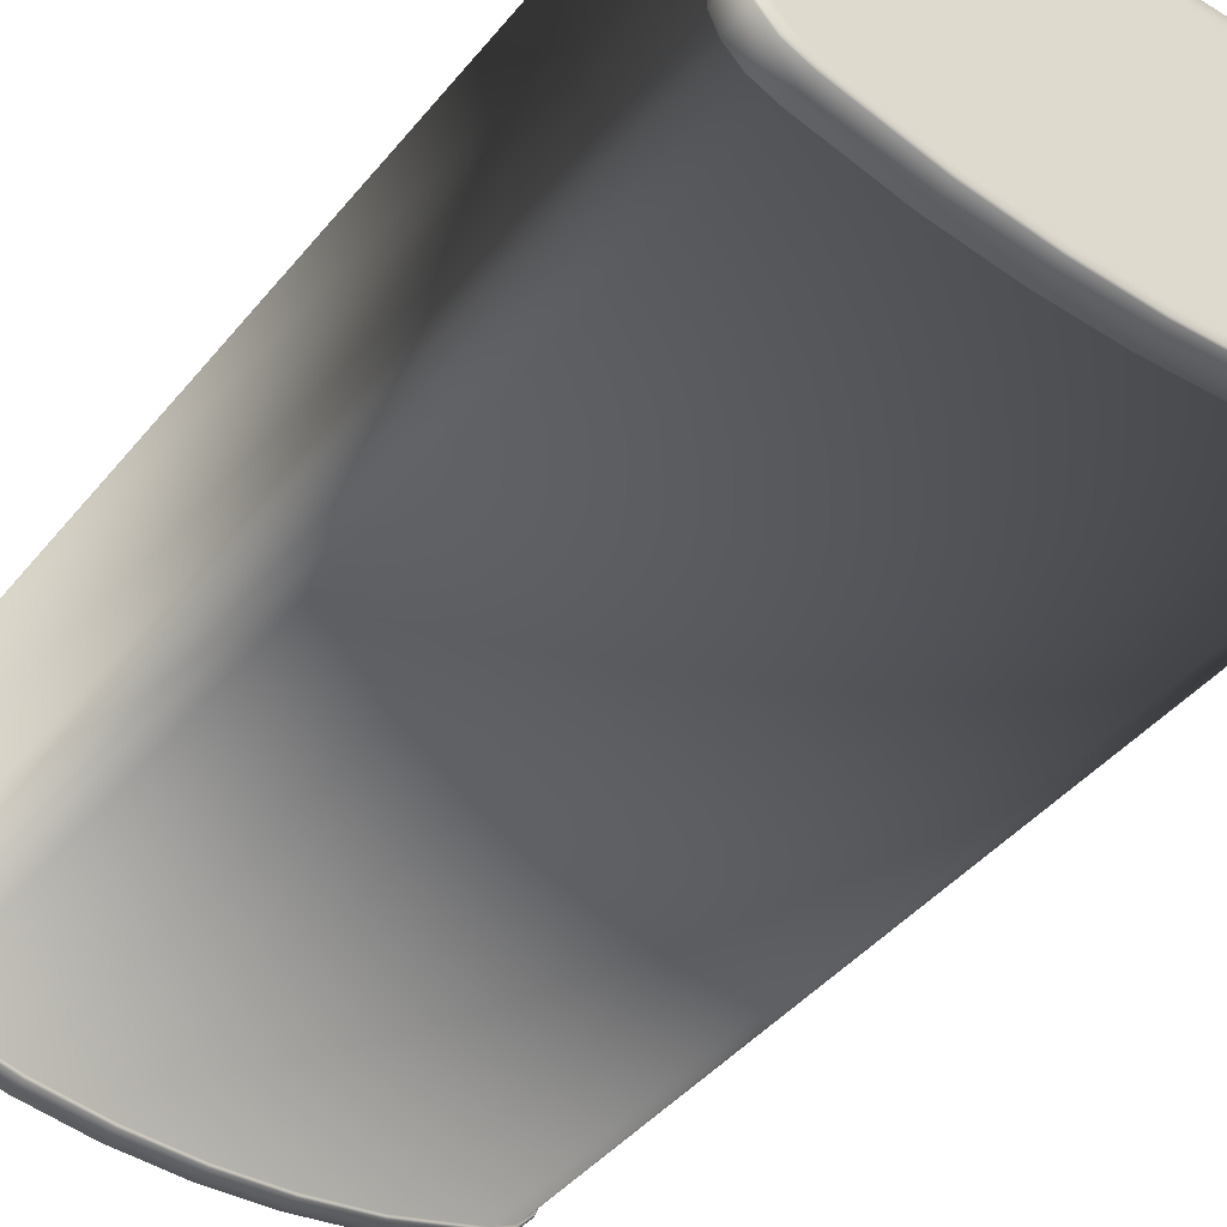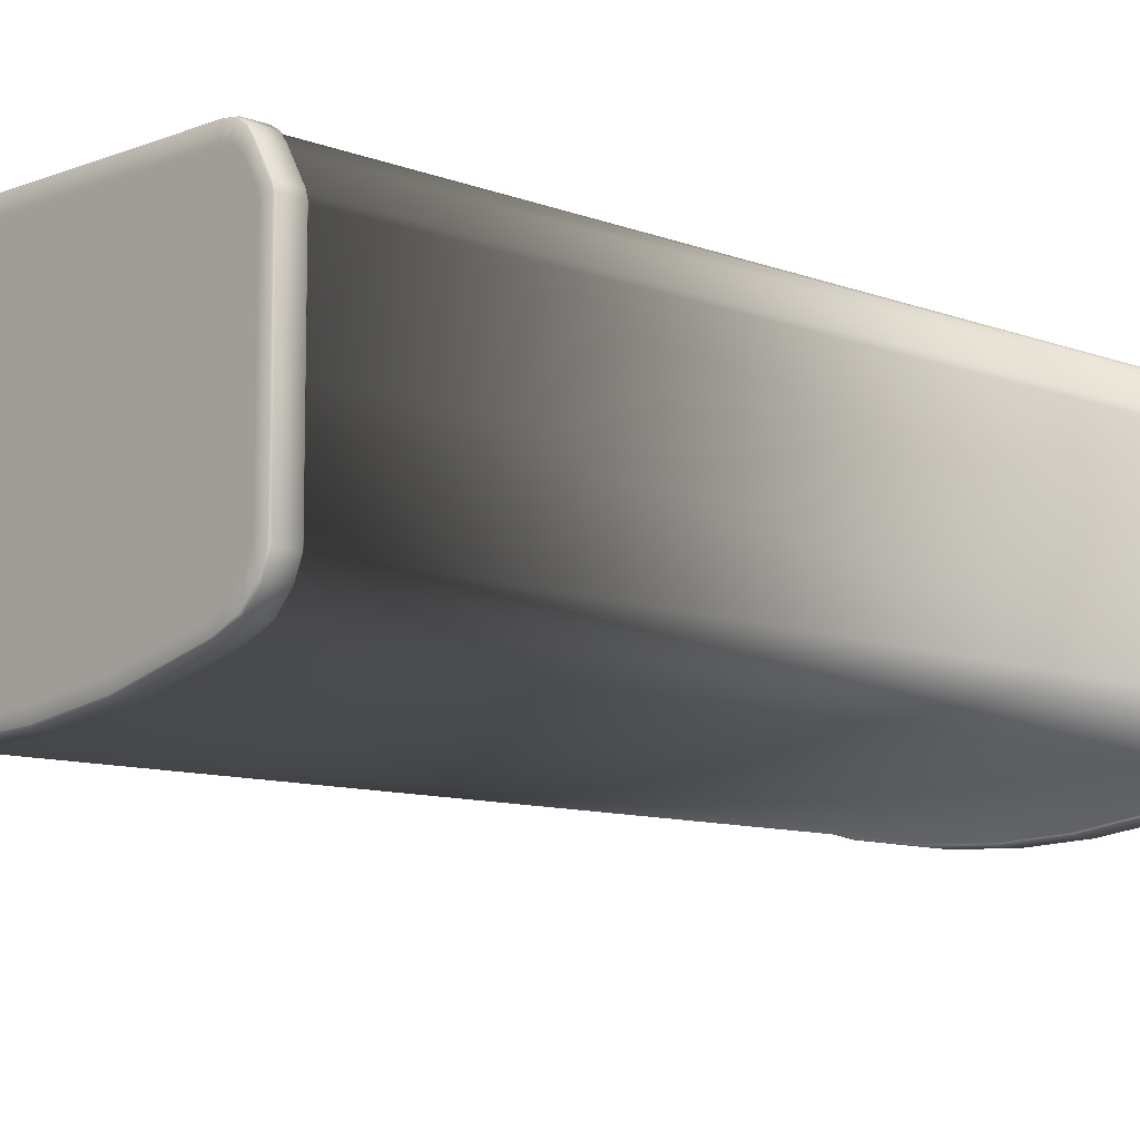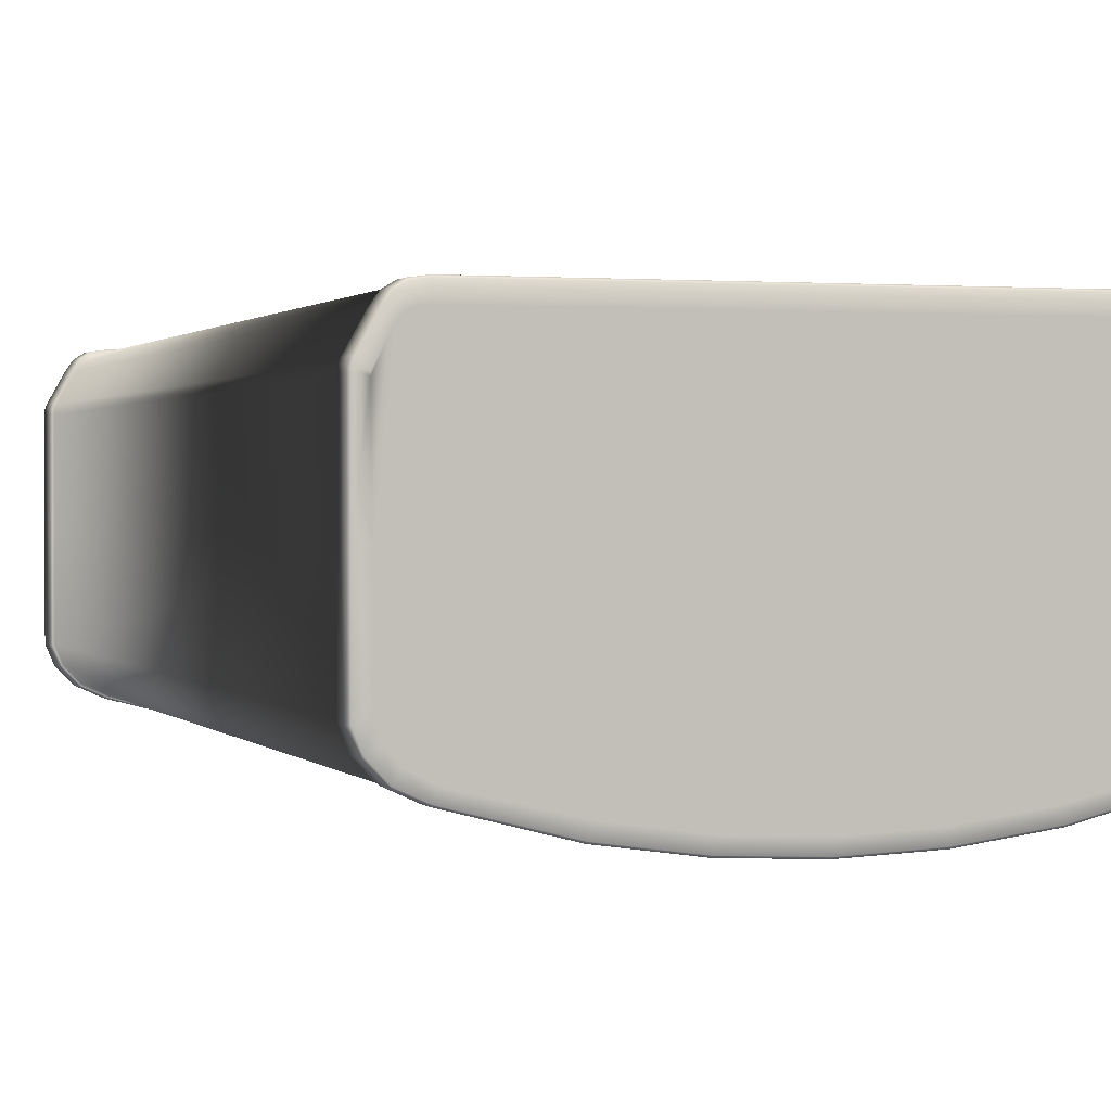
<metadata>
{"format":"obj","ext":"obj","renderer":"f3d","projection":"perspective","resolution":1024,"background":"white","views":[{"elev":-42.6,"azim":-35.8,"up":"+Z"},{"elev":-9.6,"azim":-134.9,"up":"+Z"},{"elev":1.1,"azim":161.9,"up":"+Z"}]}
</metadata>
<code>
v  0 6.2 0.9862
v  0.4272 6.2 0.9862
v  0.4272 6.2 0.8959
v  0 6.2 0.8959
v  1.449 6.2 0.8959
v  1.448 6.2 0.9862
v  1.528 6.2 0.975
v  1.495 6.2 0.8925
v  1.578 6.2 0.9439
v  1.538 6.2 0.8727
v  1.616 6.2 0.8906
v  1.574 6.2 0.8347
v  1.714 6.2 0.7181
v  1.646 6.2 0.7101
v  1.723 6.2 0.6902
v  1.656 6.2 0.6813
v  1.651 6.2 -0.4762
v  1.725 6.2 -0.5002
v  1.68 6.2 -0.6072
v  1.615 6.2 -0.5682
v  1.586 6.2 -0.7068
v  1.548 6.2 -0.6427
v  1.446 6.2 -0.7711
v  1.418 6.2 -0.7118
v  0.9001 6.2 -0.9119
v  0.8727 6.2 -0.8416
v  0.4464 6.2 -0.9755
v  0.4272 6.2 -0.9053
v  0.8856 6.2 0.9862
v  0.8856 6.2 0.8959
v  0.4272 6.2 0.09052
v  0 6.2 0.09042
v  1.656 6.2 0.6554
v  1.651 6.2 0.09085
v  1.433 6.2 0.09079
v  1.725 6.2 0.09073
v  0 6.2 -0.9257
v  0.8796 6.2 0.09064
v  1.725 6.2 0.6639
v  0.4272 0 0.8959
v  0.4272 0 0.9862
v  0 0 0.9862
v  0 0 0.8959
v  1.528 0 0.975
v  1.448 0 0.9862
v  1.449 0 0.8959
v  1.495 0 0.8925
v  1.578 0 0.9439
v  1.538 0 0.8727
v  1.616 0 0.8906
v  1.574 0 0.8347
v  1.714 0 0.7181
v  1.646 0 0.7101
v  1.656 0 0.6813
v  1.723 0 0.6902
v  1.68 0 -0.6072
v  1.725 0 -0.5002
v  1.651 0 -0.4762
v  1.615 0 -0.5682
v  1.586 0 -0.7068
v  1.548 0 -0.6427
v  1.446 0 -0.7711
v  1.418 0 -0.7118
v  0.9001 0 -0.9119
v  0.8727 0 -0.8416
v  0.4464 0 -0.9755
v  0.4272 0 -0.9053
v  0 0 -0.9257
v  0 0 -0.9958
v  0.8856 0 0.8959
v  0.8856 0 0.9862
v  0.4272 0 0.09052
v  0 0 0.09042
v  1.433 0 0.09079
v  1.651 0 0.09085
v  1.656 0 0.6554
v  1.725 0 0.09073
v  0.8796 0 0.09064
v  1.725 0 0.6639
v  0 6.047 0.9762
v  0 0.1955 0.9762
v  0.4272 0.1955 0.9762
v  0.4272 6.047 0.9762
v  1.447 6.047 0.9762
v  1.447 0.1955 0.9762
v  1.524 0.1955 0.9654
v  1.524 6.047 0.9654
v  1.571 0.1955 0.9365
v  1.571 6.047 0.9365
v  1.608 0.1955 0.8853
v  1.608 6.047 0.8853
v  1.704 0.1955 0.7143
v  1.704 6.047 0.7143
v  1.713 0.1955 0.6888
v  1.713 6.047 0.6888
v  1.715 6.047 -0.4981
v  1.715 0.1955 -0.4981
v  1.671 0.1955 -0.6017
v  1.671 6.047 -0.6017
v  1.58 0.1955 -0.6985
v  1.58 6.047 -0.6985
v  1.442 0.1955 -0.7617
v  1.442 6.047 -0.7617
v  0.8982 0.1955 -0.9021
v  0.8982 6.047 -0.9021
v  0.4455 0.1955 -0.9655
v  0.4455 6.047 -0.9655
v  0 0.1955 -0.9858
v  0 6.047 -0.9858
v  0.8856 0.1955 0.9762
v  0.8856 6.047 0.9762
v  1.715 6.047 0.09071
v  1.715 0.1955 0.09071
v  1.715 0.1955 0.6625
v  1.715 6.047 0.6625
v  0 0.1855 0.9962
v  0 0.01 0.9962
v  0.4272 0.01 0.9962
v  0.4272 0.1855 0.9962
v  0.4272 6.057 0.9962
v  0.4272 6.19 0.9962
v  0 6.19 0.9962
v  0 6.057 0.9962
v  1.449 0.1855 0.9962
v  1.449 0.01 0.9962
v  1.531 0.01 0.9846
v  1.531 0.1855 0.9846
v  1.531 6.057 0.9846
v  1.531 6.19 0.9846
v  1.449 6.19 0.9962
v  1.449 6.057 0.9962
v  1.585 0.01 0.9514
v  1.585 0.1855 0.9514
v  1.585 6.057 0.9514
v  1.585 6.19 0.9514
v  1.625 0.01 0.896
v  1.625 0.1855 0.896
v  1.625 6.057 0.896
v  1.625 6.19 0.896
v  1.723 0.01 0.722
v  1.723 0.1855 0.722
v  1.723 6.057 0.722
v  1.723 6.19 0.722
v  1.733 0.01 0.6916
v  1.733 0.1855 0.6916
v  1.733 6.057 0.6916
v  1.733 6.19 0.6916
v  1.735 0.1855 -0.5022
v  1.735 0.01 -0.5022
v  1.688 0.01 -0.6127
v  1.688 0.1855 -0.6127
v  1.688 6.057 -0.6127
v  1.688 6.19 -0.6127
v  1.735 6.19 -0.5022
v  1.735 6.057 -0.5022
v  1.592 0.01 -0.715
v  1.592 0.1855 -0.715
v  1.592 6.057 -0.715
v  1.592 6.19 -0.715
v  1.449 0.01 -0.7806
v  1.449 0.1855 -0.7806
v  1.449 6.057 -0.7806
v  1.449 6.19 -0.7806
v  0.9021 0.01 -0.9218
v  0.9021 0.1855 -0.9218
v  0.9021 6.057 -0.9218
v  0.9021 6.19 -0.9218
v  0.4474 0.01 -0.9855
v  0.4474 0.1855 -0.9855
v  0.4474 6.057 -0.9855
v  0.4474 6.19 -0.9855
v  0 0.01 -1.006
v  0 0.1855 -1.006
v  0.8856 0.01 0.9962
v  0.8856 0.1855 0.9962
v  0.8856 6.057 0.9962
v  0.8856 6.19 0.9962
v  1.735 0.1855 0.09072
v  1.735 0.01 0.09072
v  1.735 6.19 0.09072
v  1.735 6.057 0.09072
v  1.735 0.01 0.6652
v  1.735 0.1855 0.6652
v  1.735 6.19 0.6652
v  1.735 6.057 0.6652
v  0 6.2 -0.9958
v  0 6.19 -1.006
v  0 6.057 -1.006
v  -0.4272 6.2 0.8959
v  -0.4272 6.2 0.9862
v  -1.449 6.2 0.8959
v  -1.495 6.2 0.8925
v  -1.528 6.2 0.975
v  -1.448 6.2 0.9862
v  -1.538 6.2 0.8727
v  -1.578 6.2 0.9439
v  -1.574 6.2 0.8347
v  -1.616 6.2 0.8906
v  -1.646 6.2 0.7101
v  -1.714 6.2 0.7181
v  -1.656 6.2 0.6696
v  -1.725 6.2 0.6785
v  -1.651 6.2 -0.4762
v  -1.615 6.2 -0.5682
v  -1.68 6.2 -0.6072
v  -1.725 6.2 -0.5002
v  -1.548 6.2 -0.6427
v  -1.586 6.2 -0.7068
v  -1.418 6.2 -0.7118
v  -1.446 6.2 -0.7711
v  -0.8727 6.2 -0.8416
v  -0.9001 6.2 -0.9119
v  -0.4272 6.2 -0.9053
v  -0.4464 6.2 -0.9755
v  -0.8856 6.2 0.9862
v  -0.8856 6.2 0.8959
v  -0.4272 6.2 0.09052
v  -1.433 6.2 0.09079
v  -1.651 6.2 0.09085
v  -1.725 6.2 0.09073
v  -0.8796 6.2 0.09064
v  -0.4272 0 0.8959
v  -0.4272 0 0.9862
v  -1.528 0 0.975
v  -1.495 0 0.8925
v  -1.449 0 0.8959
v  -1.448 0 0.9862
v  -1.578 0 0.9439
v  -1.538 0 0.8727
v  -1.616 0 0.8906
v  -1.574 0 0.8347
v  -1.714 0 0.7181
v  -1.646 0 0.7101
v  -1.656 0 0.6696
v  -1.725 0 0.6785
v  -1.68 0 -0.6072
v  -1.615 0 -0.5682
v  -1.651 0 -0.4762
v  -1.725 0 -0.5002
v  -1.586 0 -0.7068
v  -1.548 0 -0.6427
v  -1.446 0 -0.7711
v  -1.418 0 -0.7118
v  -0.9001 0 -0.9119
v  -0.8727 0 -0.8416
v  -0.4464 0 -0.9755
v  -0.4272 0 -0.9053
v  -0.8856 0 0.9862
v  -0.8856 0 0.8959
v  -0.4272 0 0.09052
v  -1.651 0 0.09085
v  -1.433 0 0.09079
v  -1.725 0 0.09073
v  -0.8796 0 0.09064
v  -0.4272 6.047 0.9762
v  -0.4272 0.1955 0.9762
v  -1.447 6.047 0.9762
v  -1.524 6.047 0.9654
v  -1.524 0.1955 0.9654
v  -1.447 0.1955 0.9762
v  -1.571 6.047 0.9365
v  -1.571 0.1955 0.9365
v  -1.608 6.047 0.8853
v  -1.608 0.1955 0.8853
v  -1.704 6.047 0.7143
v  -1.704 0.1955 0.7143
v  -1.715 6.047 0.6771
v  -1.715 0.1955 0.6771
v  -1.715 6.047 -0.4981
v  -1.671 6.047 -0.6017
v  -1.671 0.1955 -0.6017
v  -1.715 0.1955 -0.4981
v  -1.58 6.047 -0.6985
v  -1.58 0.1955 -0.6985
v  -1.442 6.047 -0.7617
v  -1.442 0.1955 -0.7617
v  -0.8982 6.047 -0.9021
v  -0.8982 0.1955 -0.9021
v  -0.4455 6.047 -0.9655
v  -0.4455 0.1955 -0.9655
v  -0.8856 6.047 0.9762
v  -0.8856 0.1955 0.9762
v  -1.715 6.047 0.09071
v  -1.715 0.1955 0.09071
v  -0.4272 0.1855 0.9962
v  -0.4272 0.01 0.9962
v  -0.4272 6.057 0.9962
v  -0.4272 6.19 0.9962
v  -1.449 0.1855 0.9962
v  -1.531 0.1855 0.9846
v  -1.531 0.01 0.9846
v  -1.449 0.01 0.9962
v  -1.531 6.057 0.9846
v  -1.449 6.057 0.9962
v  -1.449 6.19 0.9962
v  -1.531 6.19 0.9846
v  -1.585 0.1855 0.9514
v  -1.585 0.01 0.9514
v  -1.585 6.057 0.9514
v  -1.585 6.19 0.9514
v  -1.625 0.1855 0.896
v  -1.625 0.01 0.896
v  -1.625 6.057 0.896
v  -1.625 6.19 0.896
v  -1.723 0.1855 0.722
v  -1.723 0.01 0.722
v  -1.723 6.057 0.722
v  -1.723 6.19 0.722
v  -1.735 0.1855 0.6799
v  -1.735 0.01 0.6799
v  -1.735 6.057 0.6799
v  -1.735 6.19 0.6799
v  -1.735 0.1855 -0.5022
v  -1.688 0.1855 -0.6127
v  -1.688 0.01 -0.6127
v  -1.735 0.01 -0.5022
v  -1.688 6.057 -0.6127
v  -1.735 6.057 -0.5022
v  -1.735 6.19 -0.5022
v  -1.688 6.19 -0.6127
v  -1.592 0.1855 -0.715
v  -1.592 0.01 -0.715
v  -1.592 6.057 -0.715
v  -1.592 6.19 -0.715
v  -1.449 0.1855 -0.7806
v  -1.449 0.01 -0.7806
v  -1.449 6.057 -0.7806
v  -1.449 6.19 -0.7806
v  -0.9021 0.1855 -0.9218
v  -0.9021 0.01 -0.9218
v  -0.9021 6.057 -0.9218
v  -0.9021 6.19 -0.9218
v  -0.4474 0.1855 -0.9855
v  -0.4474 0.01 -0.9855
v  -0.4474 6.057 -0.9855
v  -0.4474 6.19 -0.9855
v  -0.8856 0.1855 0.9962
v  -0.8856 0.01 0.9962
v  -0.8856 6.057 0.9962
v  -0.8856 6.19 0.9962
v  -1.735 0.1855 0.09072
v  -1.735 0.01 0.09072
v  -1.735 6.057 0.09072
v  -1.735 6.19 0.09072
v  0 0.1955 0.9862
v  0.4272 0.1955 0.9862
v  0.8856 0.1955 0.9862
v  1.448 0.1955 0.9862
v  1.528 0.1955 0.975
v  1.578 0.1955 0.9439
v  1.616 0.1955 0.8906
v  1.714 0.1955 0.7181
v  1.723 0.1955 0.6902
v  1.725 0.1955 0.6639
v  1.725 0.1955 0.09071
v  1.725 0.1955 -0.5002
v  1.68 0.1955 -0.6072
v  1.586 0.1955 -0.7068
v  1.446 0.1955 -0.7711
v  0.9001 0.1955 -0.9119
v  0.4464 0.1955 -0.9755
v  0 0.1955 -0.9958
v  -0.4464 0.1955 -0.9755
v  -0.9001 0.1955 -0.9119
v  -1.446 0.1955 -0.7711
v  -1.586 0.1955 -0.7068
v  -1.68 0.1955 -0.6072
v  -1.725 0.1955 -0.5002
v  -1.725 0.1955 0.09071
v  -1.725 0.1955 0.6785
v  -1.714 0.1955 0.7181
v  -1.616 0.1955 0.8906
v  -1.578 0.1955 0.9439
v  -1.528 0.1955 0.975
v  -1.448 0.1955 0.9862
v  -0.8856 0.1955 0.9862
v  -0.4272 0.1955 0.9862
v  0.4272 6.047 0.9862
v  0 6.047 0.9862
v  -0.4272 6.047 0.9862
v  -0.8856 6.047 0.9862
v  -1.448 6.047 0.9862
v  -1.528 6.047 0.975
v  -1.578 6.047 0.9439
v  -1.616 6.047 0.8906
v  -1.714 6.047 0.7181
v  -1.725 6.047 0.6785
v  -1.725 6.047 0.09071
v  -1.725 6.047 -0.5002
v  -1.68 6.047 -0.6072
v  -1.586 6.047 -0.7068
v  -1.446 6.047 -0.7711
v  -0.9001 6.047 -0.9119
v  -0.4464 6.047 -0.9755
v  0 6.047 -0.9958
v  0.4464 6.047 -0.9755
v  0.9001 6.047 -0.9119
v  1.446 6.047 -0.7711
v  1.586 6.047 -0.7068
v  1.68 6.047 -0.6072
v  1.725 6.047 -0.5002
v  1.725 6.047 0.09071
v  1.725 6.047 0.6639
v  1.723 6.047 0.6902
v  1.714 6.047 0.7181
v  1.616 6.047 0.8906
v  1.578 6.047 0.9439
v  1.528 6.047 0.975
v  1.448 6.047 0.9862
v  0.8856 6.047 0.9862
o Plane002
g Plane002
f 1 2 3 4
f 5 6 7 8
f 8 7 9 10
f 10 9 11 12
f 12 11 13 14
f 13 15 16 14
f 17 18 19 20
f 20 19 21 22
f 22 21 23 24
f 24 23 25 26
f 26 25 27 28
f 29 30 3 2
f 4 3 31 32
f 12 14 16 33 34 35 5 8 10
f 36 18 17 34
f 28 37 32 31
f 17 20 22 24 35 34
f 6 5 30 29
f 26 28 31 38
f 31 3 30 38
f 24 26 38 35
f 35 38 30 5
f 36 34 33 39
f 40 41 42 43
f 44 45 46 47
f 48 44 47 49
f 50 48 49 51
f 52 50 51 53
f 54 55 52 53
f 56 57 58 59
f 60 56 59 61
f 62 60 61 63
f 64 62 63 65
f 66 64 65 67
f 67 68 69 66
f 40 70 71 41
f 72 40 43 73
f 54 53 51 49 47 46 74 75 76
f 58 57 77 75
f 73 68 67 72
f 61 59 58 75 74 63
f 70 46 45 71
f 72 67 65 78
f 70 40 72 78
f 78 65 63 74
f 70 78 74 46
f 54 76 79 55
f 80 81 82 83
f 84 85 86 87
f 87 86 88 89
f 89 88 90 91
f 91 90 92 93
f 93 92 94 95
f 96 97 98 99
f 99 98 100 101
f 101 100 102 103
f 103 102 104 105
f 105 104 106 107
f 107 106 108 109
f 83 82 110 111
f 112 113 97 96
f 111 110 85 84
f 95 94 114 115
f 116 117 118 119
f 120 121 122 123
f 124 125 126 127
f 128 129 130 131
f 127 126 132 133
f 134 135 129 128
f 133 132 136 137
f 138 139 135 134
f 137 136 140 141
f 142 143 139 138
f 141 140 144 145
f 146 147 143 142
f 148 149 150 151
f 152 153 154 155
f 151 150 156 157
f 158 159 153 152
f 157 156 160 161
f 162 163 159 158
f 161 160 164 165
f 166 167 163 162
f 165 164 168 169
f 170 171 167 166
f 169 168 172 173
f 119 118 174 175
f 176 177 121 120
f 178 179 149 148
f 155 154 180 181
f 175 174 125 124
f 131 130 177 176
f 145 144 182 183
f 181 180 184 185
f 37 28 27 186
f 187 171 170 188
f 1 4 189 190
f 191 192 193 194
f 192 195 196 193
f 195 197 198 196
f 197 199 200 198
f 200 199 201 202
f 203 204 205 206
f 204 207 208 205
f 207 209 210 208
f 209 211 212 210
f 211 213 214 212
f 215 190 189 216
f 4 32 217 189
f 197 195 192 191 218 219 201 199
f 220 219 203 206
f 213 217 32 37
f 203 219 218 209 207 204
f 194 215 216 191
f 211 221 217 213
f 217 221 216 189
f 209 218 221 211
f 218 191 216 221
f 220 202 201 219
f 222 43 42 223
f 224 225 226 227
f 228 229 225 224
f 230 231 229 228
f 232 233 231 230
f 234 233 232 235
f 236 237 238 239
f 240 241 237 236
f 242 243 241 240
f 244 245 243 242
f 246 247 245 244
f 247 246 69 68
f 222 223 248 249
f 250 73 43 222
f 234 251 252 226 225 229 231 233
f 238 251 253 239
f 73 250 247 68
f 241 243 252 251 238 237
f 249 248 227 226
f 250 254 245 247
f 249 254 250 222
f 254 252 243 245
f 249 226 252 254
f 234 235 253 251
f 80 255 256 81
f 257 258 259 260
f 258 261 262 259
f 261 263 264 262
f 263 265 266 264
f 265 267 268 266
f 269 270 271 272
f 270 273 274 271
f 273 275 276 274
f 275 277 278 276
f 277 279 280 278
f 279 109 108 280
f 255 281 282 256
f 283 269 272 284
f 281 257 260 282
f 267 283 284 268
f 116 285 286 117
f 287 123 122 288
f 289 290 291 292
f 293 294 295 296
f 290 297 298 291
f 299 293 296 300
f 297 301 302 298
f 303 299 300 304
f 301 305 306 302
f 307 303 304 308
f 305 309 310 306
f 311 307 308 312
f 313 314 315 316
f 317 318 319 320
f 314 321 322 315
f 323 317 320 324
f 321 325 326 322
f 327 323 324 328
f 325 329 330 326
f 331 327 328 332
f 329 333 334 330
f 335 331 332 336
f 333 173 172 334
f 285 337 338 286
f 339 287 288 340
f 341 313 316 342
f 318 343 344 319
f 337 289 292 338
f 294 339 340 295
f 309 341 342 310
f 343 311 312 344
f 37 186 214 213
f 187 188 335 336
f 345 346 82 81
f 346 347 110 82
f 347 348 85 110
f 348 349 86 85
f 349 350 88 86
f 350 351 90 88
f 351 352 92 90
f 352 353 94 92
f 353 354 114 94
f 355 356 97 113
f 356 357 98 97
f 357 358 100 98
f 358 359 102 100
f 359 360 104 102
f 360 361 106 104
f 361 362 108 106
f 362 363 280 108
f 363 364 278 280
f 364 365 276 278
f 365 366 274 276
f 366 367 271 274
f 367 368 272 271
f 368 369 284 272
f 369 370 268 284
f 370 371 266 268
f 371 372 264 266
f 372 373 262 264
f 373 374 259 262
f 374 375 260 259
f 375 376 282 260
f 376 377 256 282
f 377 345 81 256
f 378 379 80 83
f 379 380 255 80
f 380 381 281 255
f 381 382 257 281
f 382 383 258 257
f 383 384 261 258
f 384 385 263 261
f 385 386 265 263
f 386 387 267 265
f 387 388 283 267
f 388 389 269 283
f 389 390 270 269
f 390 391 273 270
f 391 392 275 273
f 392 393 277 275
f 393 394 279 277
f 394 395 109 279
f 395 396 107 109
f 396 397 105 107
f 397 398 103 105
f 398 399 101 103
f 399 400 99 101
f 400 401 96 99
f 401 402 112 96
f 402 403 115 112
f 404 405 93 95
f 405 406 91 93
f 406 407 89 91
f 407 408 87 89
f 408 409 84 87
f 409 410 111 84
f 410 378 83 111
f 2 1 122 121
f 7 6 130 129
f 9 7 129 135
f 11 9 135 139
f 13 11 139 143
f 15 13 143 147
f 19 18 154 153
f 21 19 153 159
f 23 21 159 163
f 25 23 163 167
f 27 25 167 171
f 29 2 121 177
f 18 36 180 154
f 6 29 177 130
f 36 39 184 180
f 186 27 171 187
f 1 190 288 122
f 194 193 296 295
f 193 196 300 296
f 196 198 304 300
f 198 200 308 304
f 200 202 312 308
f 206 205 320 319
f 205 208 324 320
f 208 210 328 324
f 210 212 332 328
f 212 214 336 332
f 190 215 340 288
f 220 206 319 344
f 215 194 295 340
f 202 220 344 312
f 214 186 187 336
f 379 378 120 123
f 380 379 123 287
f 381 380 287 339
f 382 381 339 294
f 383 382 294 293
f 384 383 293 299
f 385 384 299 303
f 386 385 303 307
f 387 386 307 311
f 388 387 311 343
f 389 388 343 318
f 390 389 318 317
f 391 390 317 323
f 392 391 323 327
f 393 392 327 331
f 394 393 331 335
f 395 394 335 188
f 396 395 188 170
f 397 396 170 166
f 398 397 166 162
f 399 398 162 158
f 400 399 158 152
f 401 400 152 155
f 402 401 155 181
f 404 403 185 146
f 405 404 146 142
f 406 405 142 138
f 407 406 138 134
f 408 407 134 128
f 409 408 128 131
f 410 409 131 176
f 378 410 176 120
f 42 41 118 117
f 45 44 126 125
f 44 48 132 126
f 48 50 136 132
f 50 52 140 136
f 52 55 144 140
f 57 56 150 149
f 56 60 156 150
f 60 62 160 156
f 62 64 164 160
f 64 66 168 164
f 66 69 172 168
f 41 71 174 118
f 77 57 149 179
f 71 45 125 174
f 55 79 182 144
f 116 119 346 345
f 124 127 349 348
f 127 133 350 349
f 133 137 351 350
f 137 141 352 351
f 141 145 353 352
f 148 151 357 356
f 151 157 358 357
f 157 161 359 358
f 161 165 360 359
f 165 169 361 360
f 169 173 362 361
f 119 175 347 346
f 178 148 356 355
f 175 124 348 347
f 145 183 354 353
f 223 42 117 286
f 224 227 292 291
f 228 224 291 298
f 230 228 298 302
f 232 230 302 306
f 235 232 306 310
f 236 239 316 315
f 240 236 315 322
f 242 240 322 326
f 244 242 326 330
f 246 244 330 334
f 69 246 334 172
f 248 223 286 338
f 239 253 342 316
f 227 248 338 292
f 253 235 310 342
f 285 116 345 377
f 290 289 375 374
f 297 290 374 373
f 301 297 373 372
f 305 301 372 371
f 309 305 371 370
f 314 313 368 367
f 321 314 367 366
f 325 321 366 365
f 329 325 365 364
f 333 329 364 363
f 173 333 363 362
f 337 285 377 376
f 313 341 369 368
f 289 337 376 375
f 341 309 370 369
f 33 16 15 39
f 76 75 77 79
f 114 113 112 115
f 182 179 178 183
f 184 147 146 185
f 354 355 113 114
f 403 404 95 115
f 39 15 147 184
f 403 402 181 185
f 79 77 179 182
f 183 178 355 354

</code>
